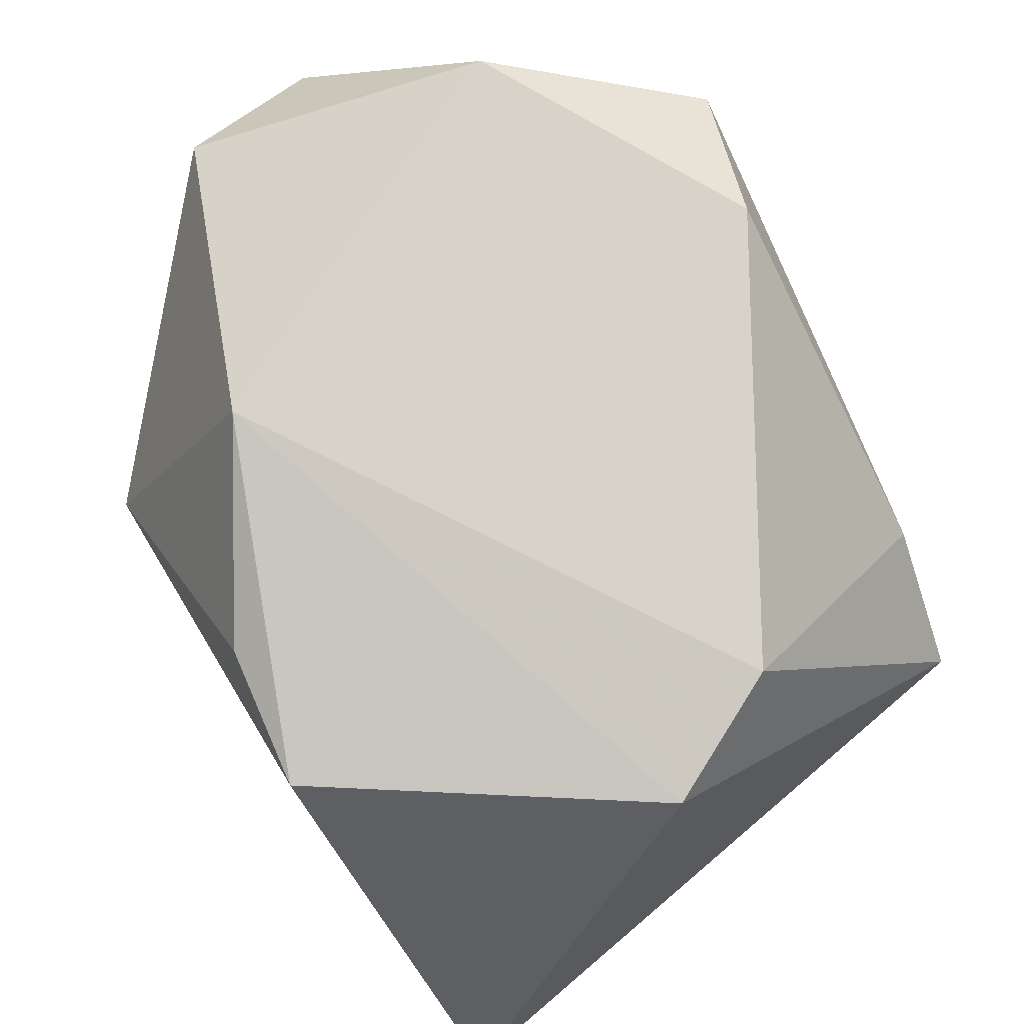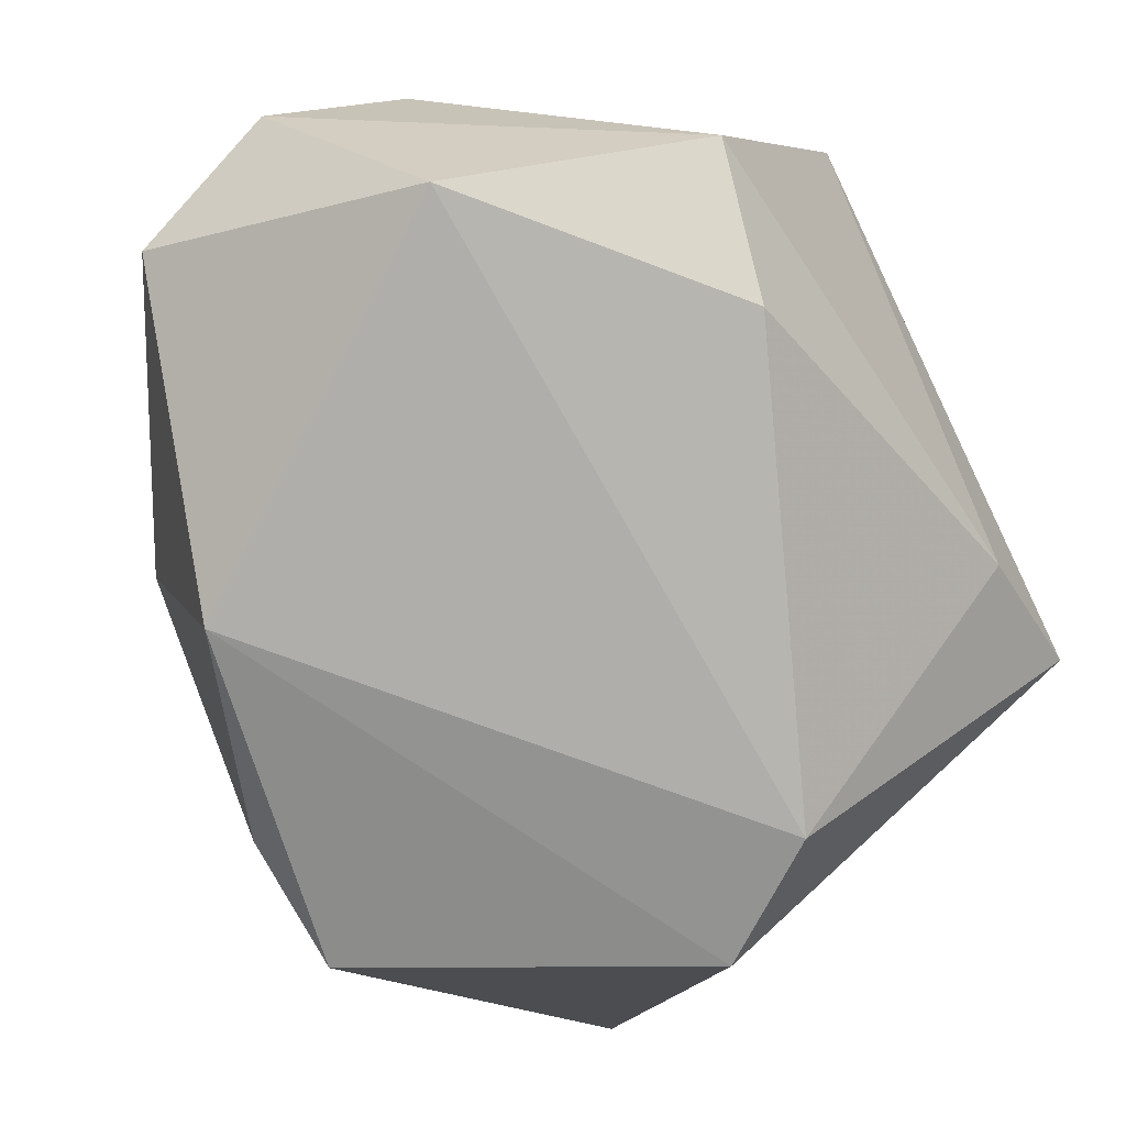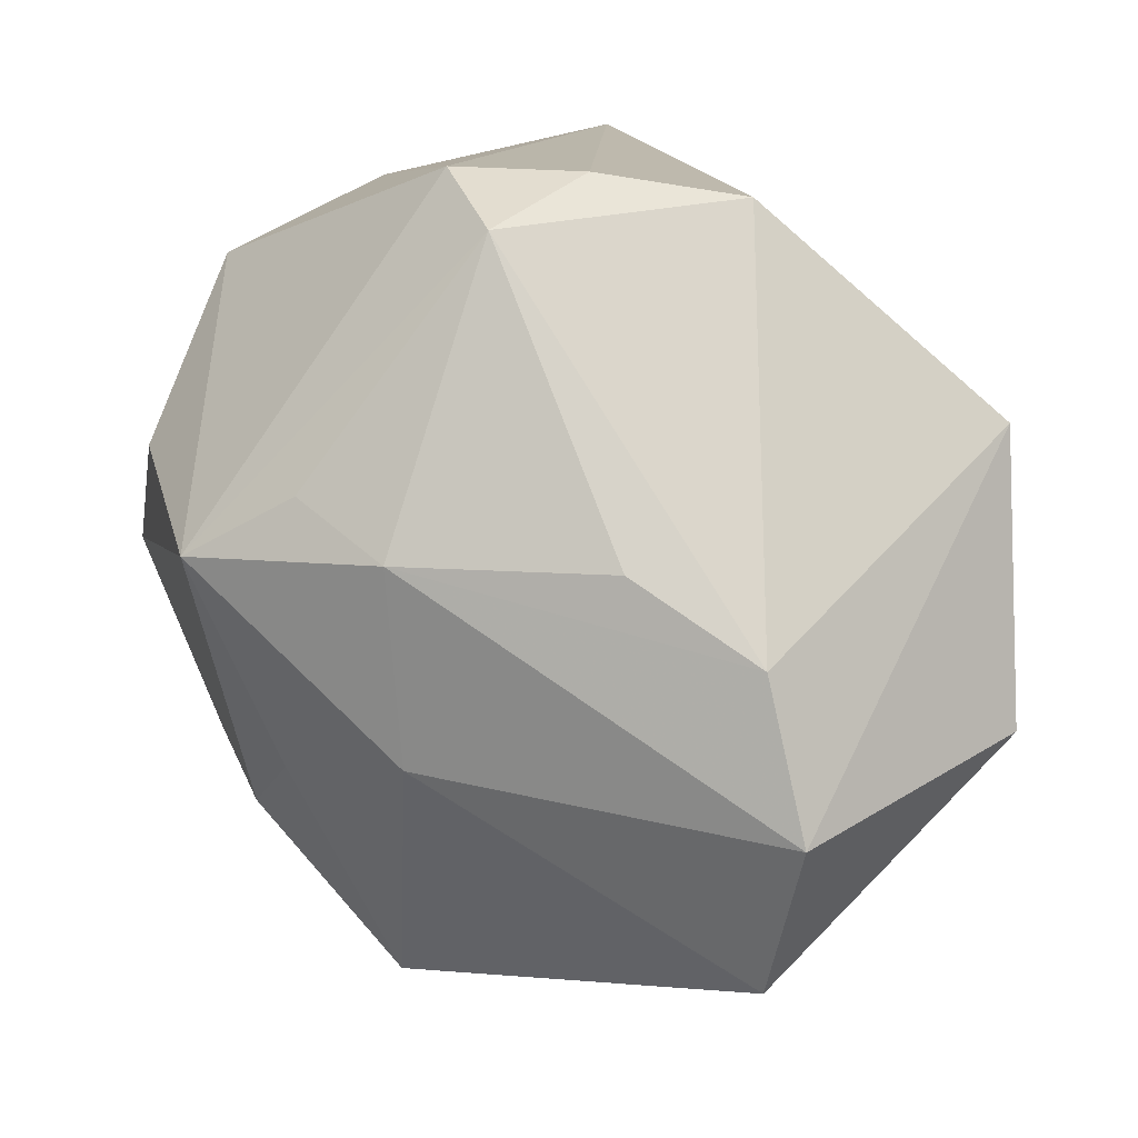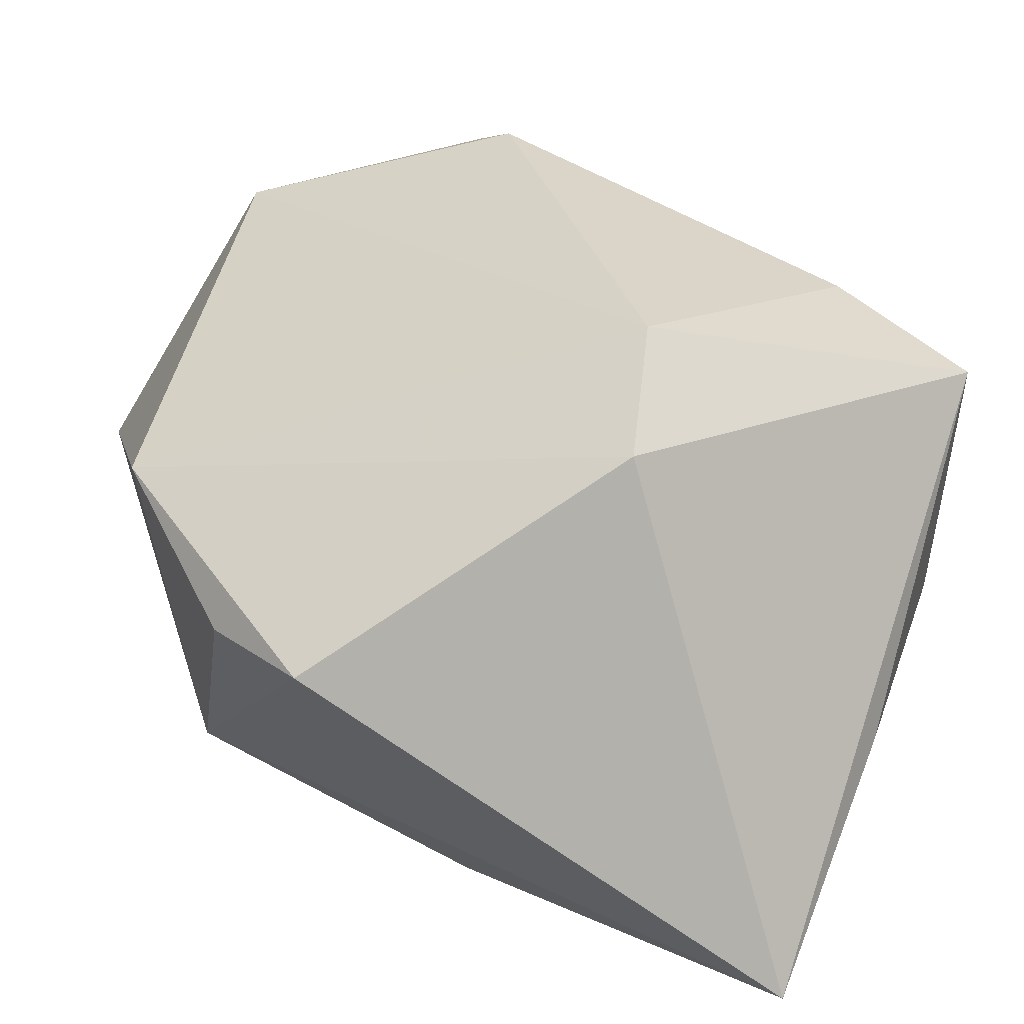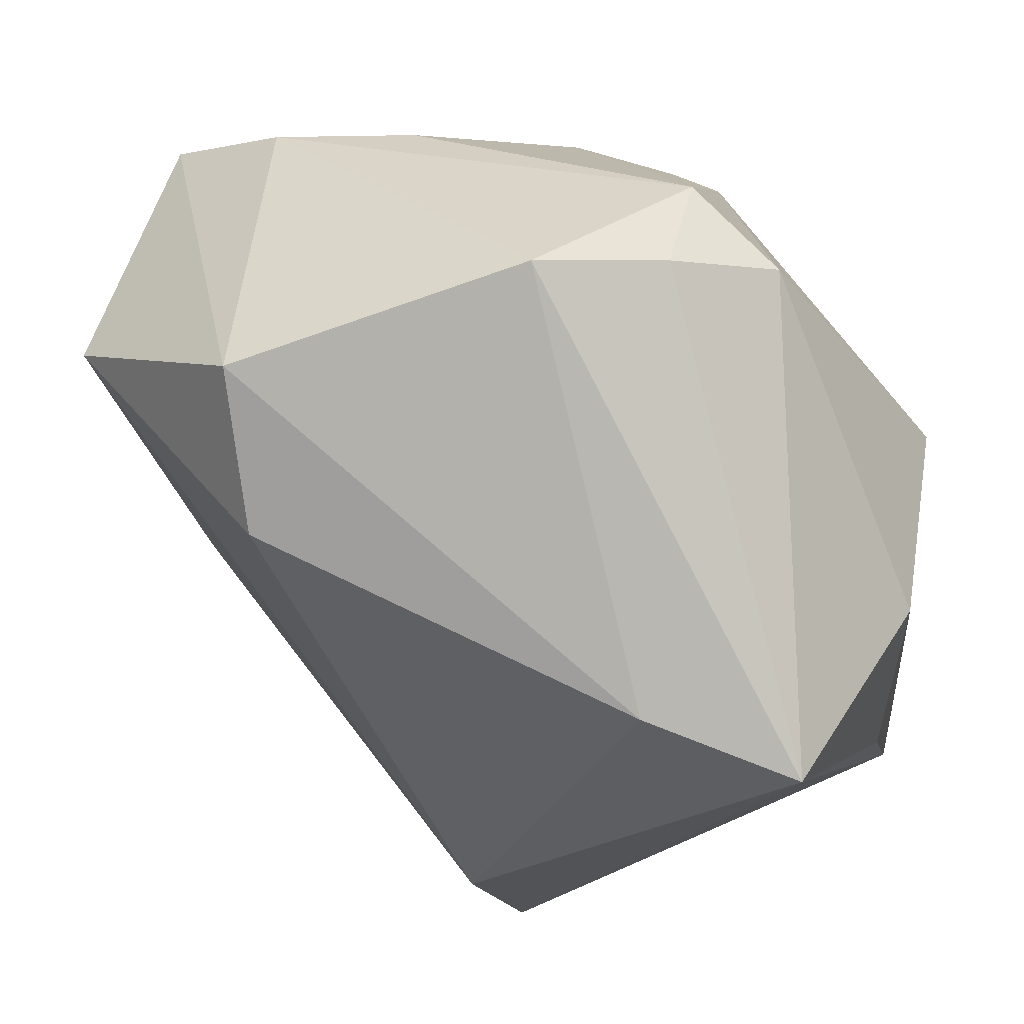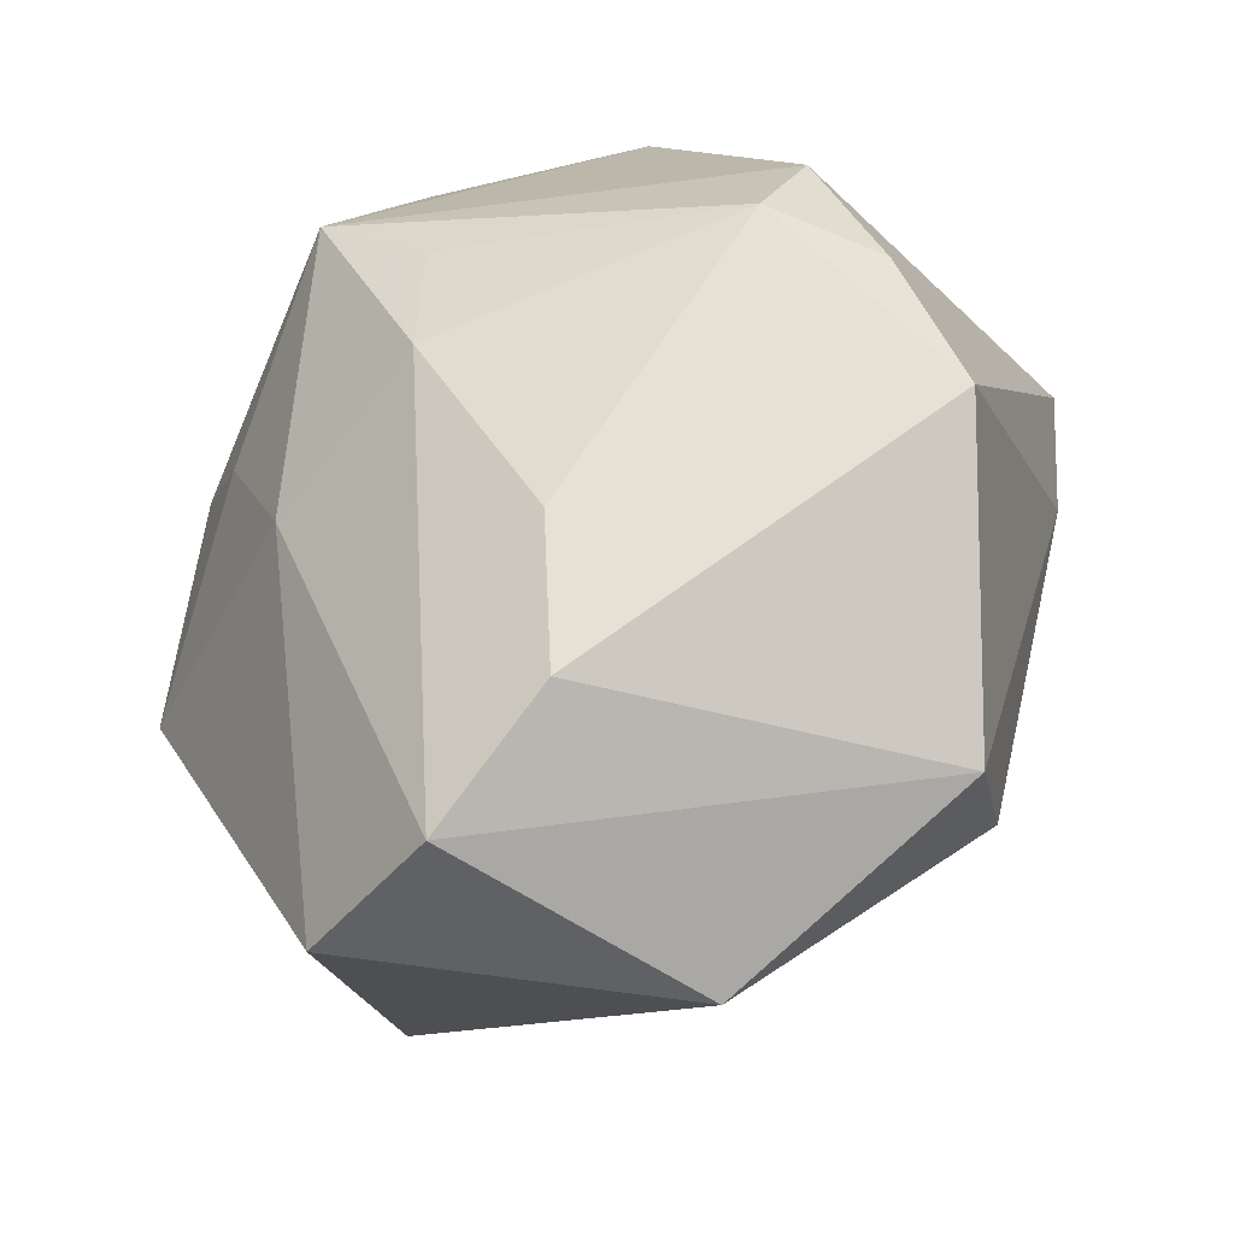
<metadata>
{"format":"obj","ext":"obj","renderer":"f3d","projection":"perspective","resolution":1024,"background":"white","views":[{"elev":-41.6,"azim":116.1,"up":"+Y"},{"elev":-16.2,"azim":126.9,"up":"+Y"},{"elev":76.2,"azim":48.9,"up":"+Y"},{"elev":-79.7,"azim":153.3,"up":"+Y"},{"elev":25.7,"azim":-168.9,"up":"+Y"},{"elev":64.5,"azim":101.4,"up":"+Y"}]}
</metadata>
<code>
v -0.0355 -0.002014 -0.01187
v -0.0355 0.007576 0.004605
v 0.01031 0.02089 0.02298
v -0.001198 -0.03676 -0.0146
v 0.00169 -0.02779 -0.02375
v 0.03852 0.01769 -0.01491
v 0.001189 0.002884 0.03241
v 0.04063 0.01844 0.01338
v -0.01318 0.02311 0.02523
v -0.02809 -0.008454 -0.03179
v -0.01389 0.03101 -0.01686
v -0.003665 0.03295 -0.02426
v 0.0242 0.03424 -0.000384
v 0.03543 0.03008 0.00558
v -0.009865 0.02759 0.01605
v -0.01466 -0.00317 -0.03326
v 0.01215 0.03424 0.002603
v 0.02084 0.024 -0.02954
v -0.02608 0.009433 0.02044
v -0.03314 -0.02261 -0.0001886
v 0.01908 -0.000756 0.03223
v 0.03586 -0.0126 0.009469
v 0.02272 -0.02672 0.01595
v 0.01512 -0.0363 0.0142
v -0.02233 0.02817 -0.009608
v -0.01438 0.03424 -0.007245
v -0.02544 -0.007564 0.02488
v 0.01866 0.009928 -0.03171
v -0.008182 -0.01005 0.03028
v 0.002399 0.01185 0.02917
v -0.0007707 0.03008 0.01483
v -0.03334 -0.03635 0.02063
f 1 25 10
f 24 21 32
f 13 18 12
f 14 18 13
f 6 18 14
f 26 25 9
f 26 13 12
f 17 13 26
f 5 10 16
f 12 18 16
f 16 10 12
f 12 10 11
f 11 10 25
f 11 26 12
f 25 26 11
f 1 32 2
f 9 25 2
f 2 25 1
f 1 10 20
f 20 32 1
f 10 32 20
f 24 32 4
f 4 10 5
f 4 32 10
f 28 6 5
f 18 6 28
f 5 16 28
f 28 16 18
f 5 6 22
f 22 4 5
f 24 4 22
f 30 3 9
f 21 3 30
f 9 7 30
f 30 7 21
f 17 26 31
f 9 3 31
f 31 3 14
f 14 13 31
f 31 13 17
f 9 2 19
f 19 2 32
f 29 32 21
f 21 7 29
f 8 6 14
f 8 22 6
f 21 22 8
f 14 3 8
f 8 3 21
f 23 21 24
f 24 22 23
f 23 22 21
f 15 26 9
f 9 31 15
f 15 31 26
f 27 19 32
f 32 29 27
f 9 19 27
f 27 7 9
f 27 29 7

</code>
